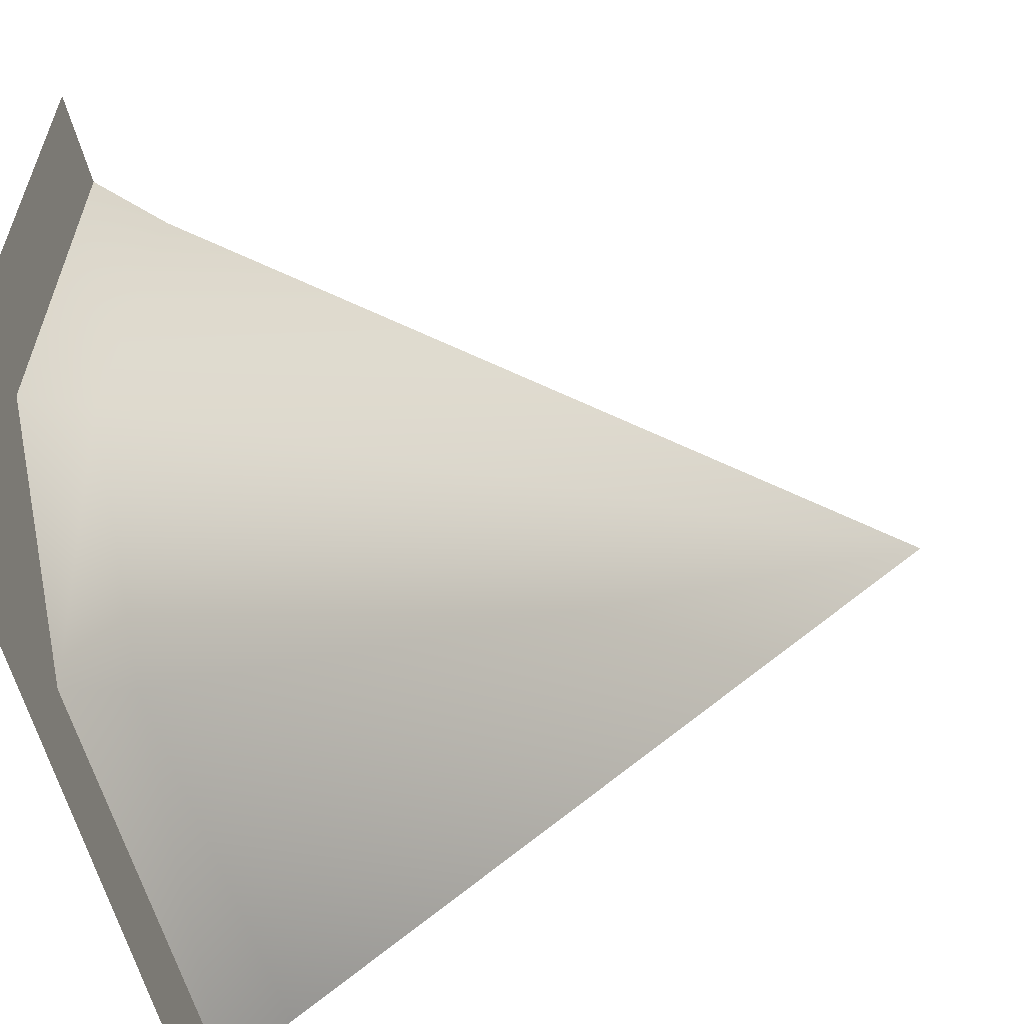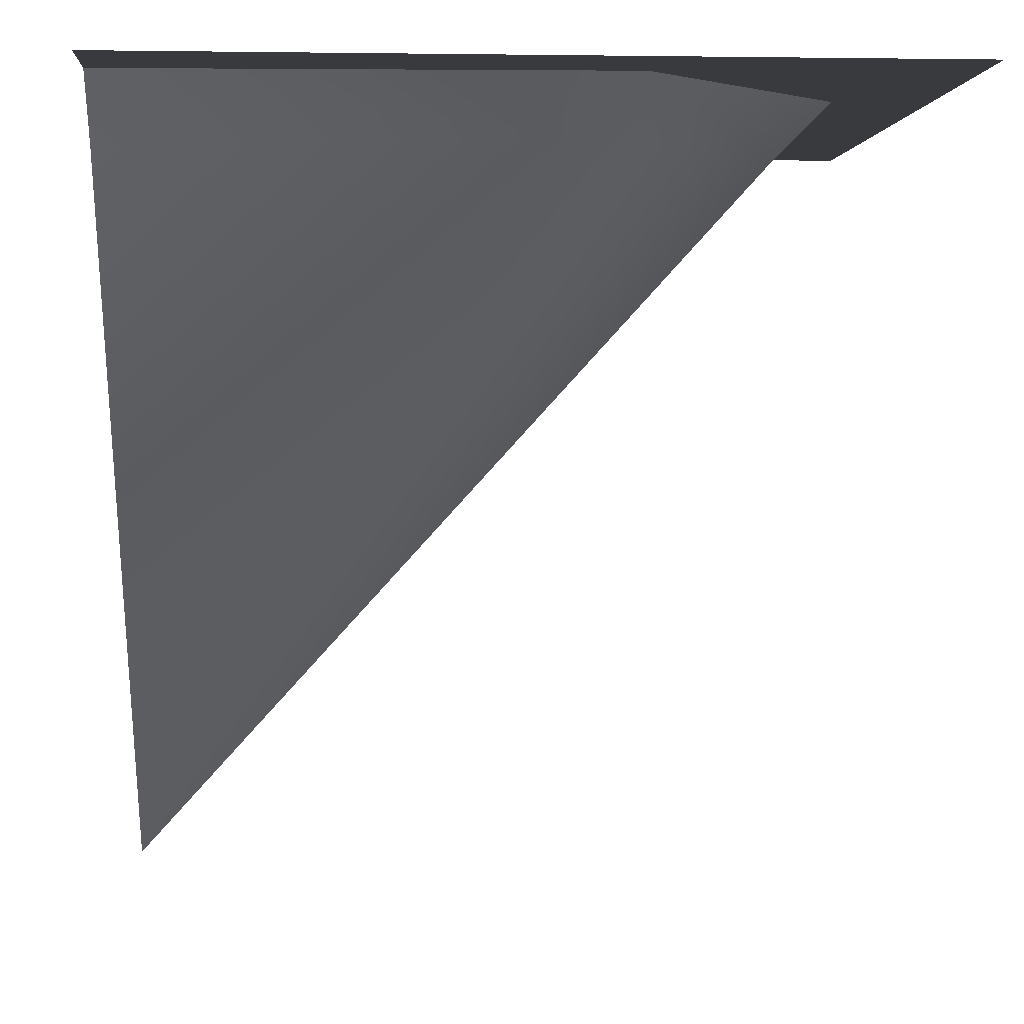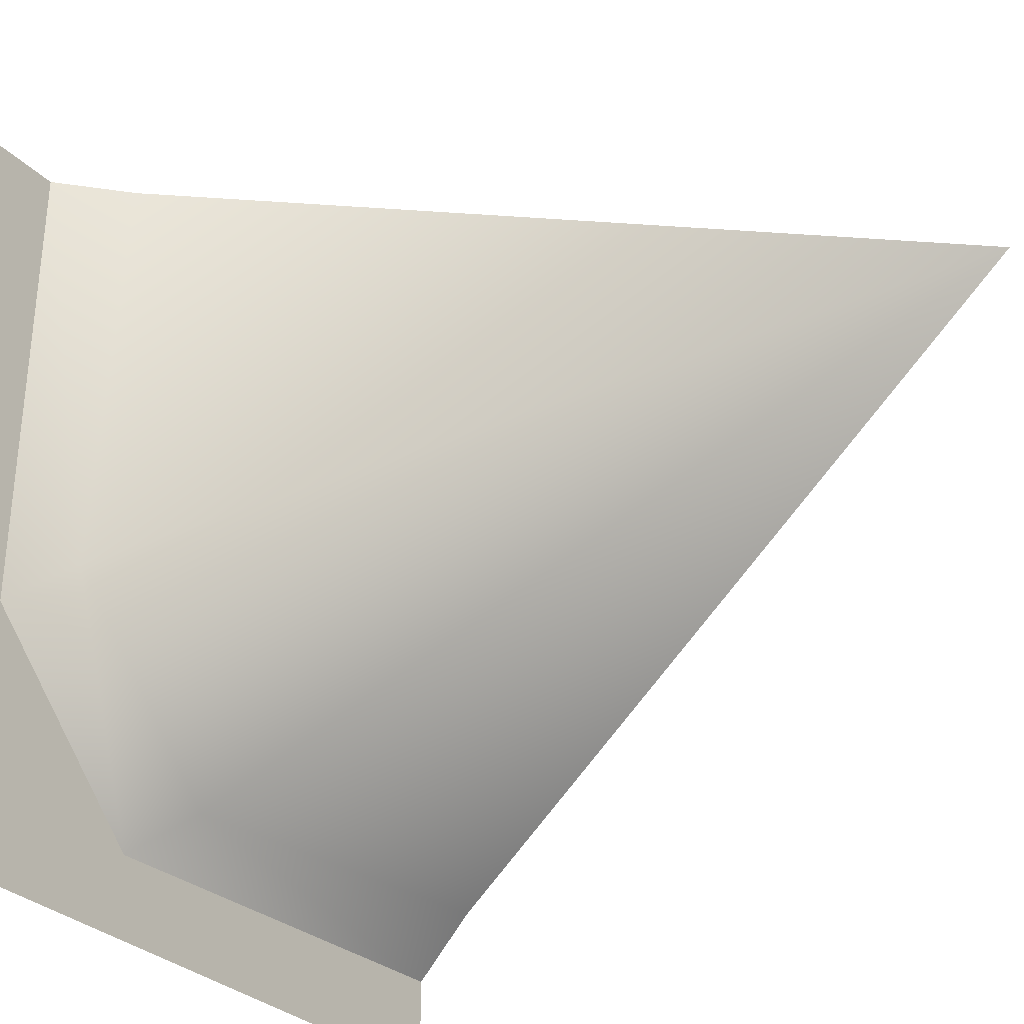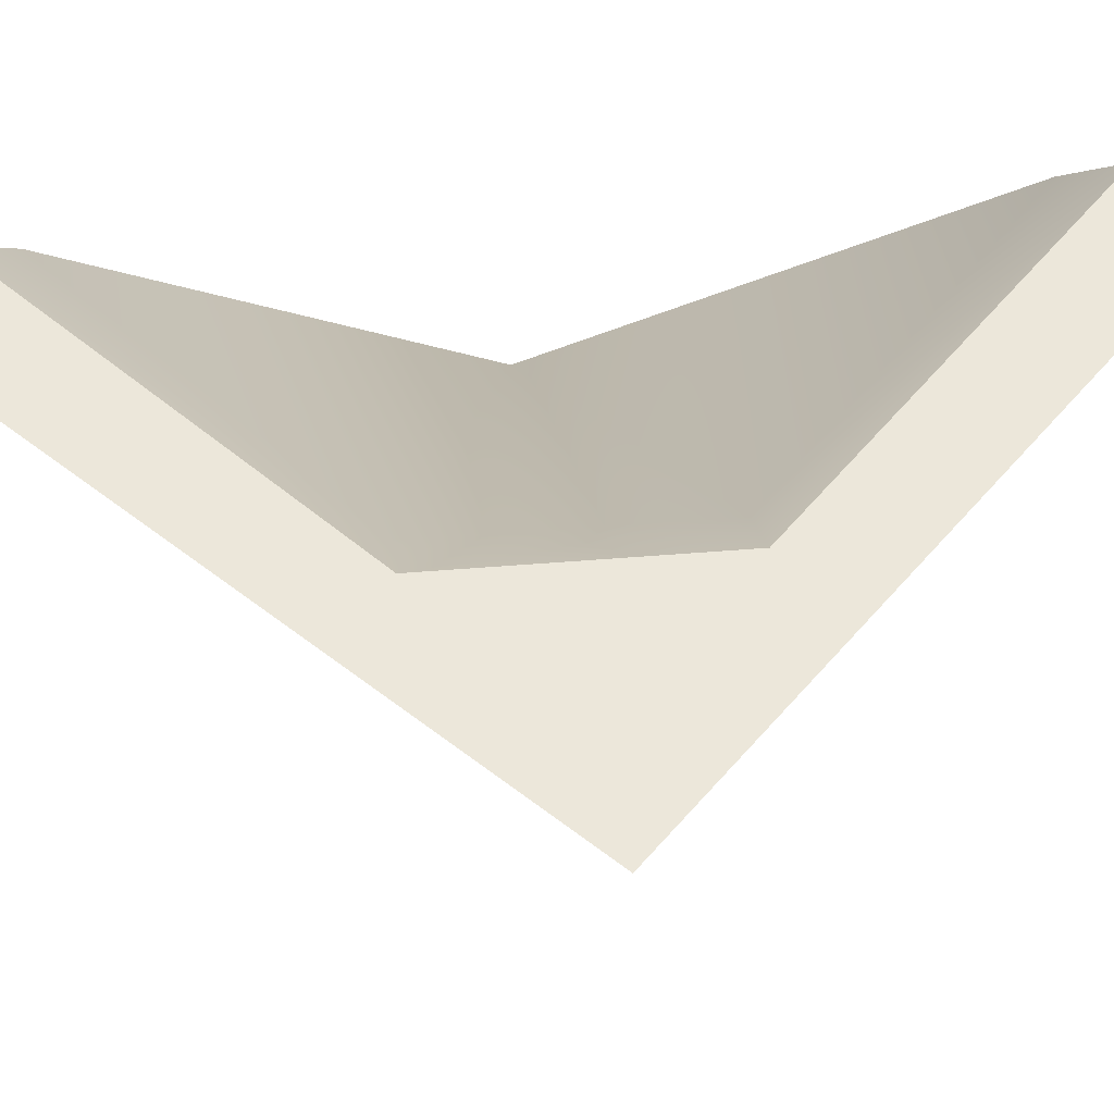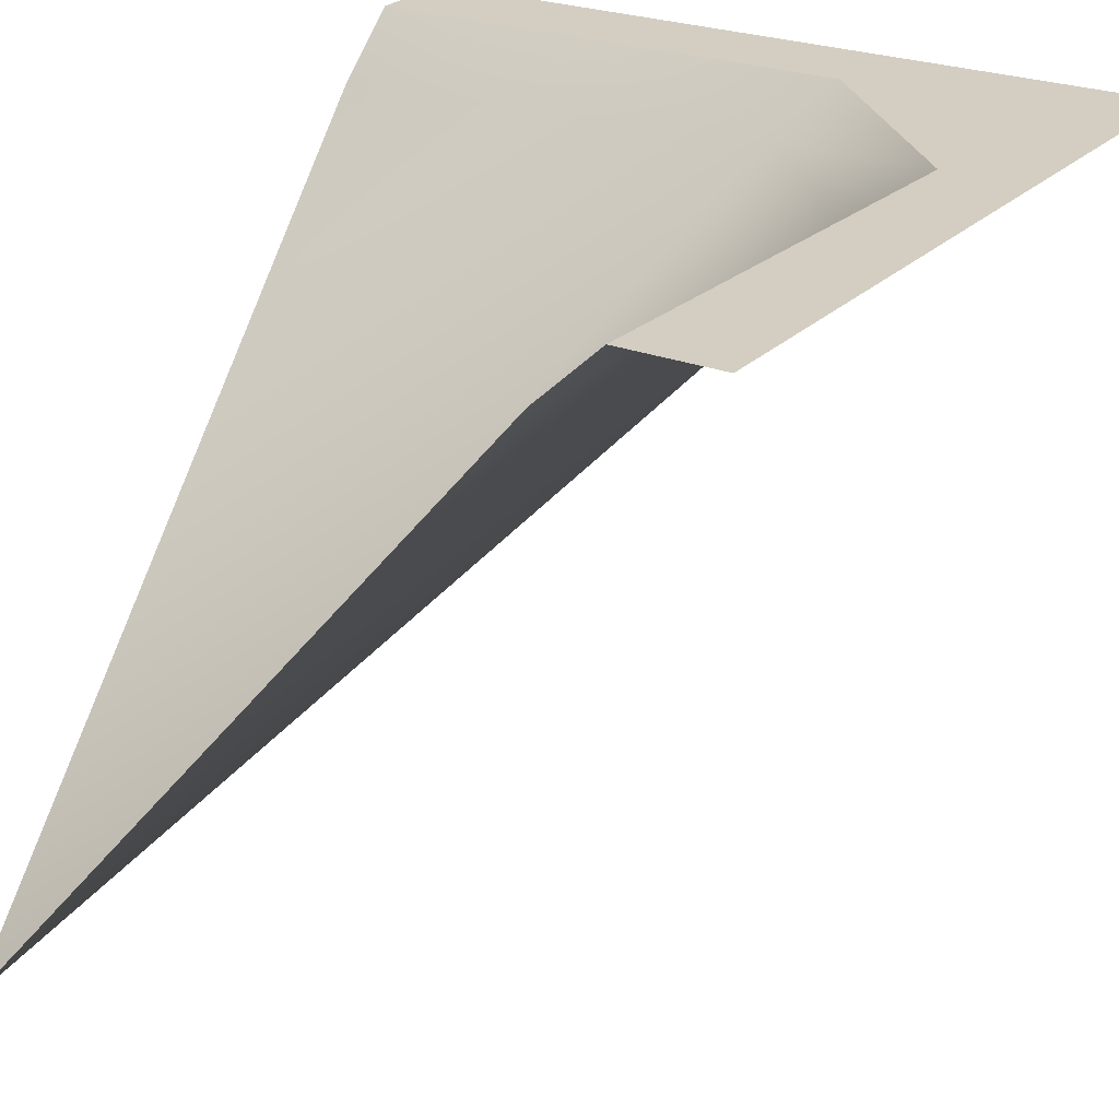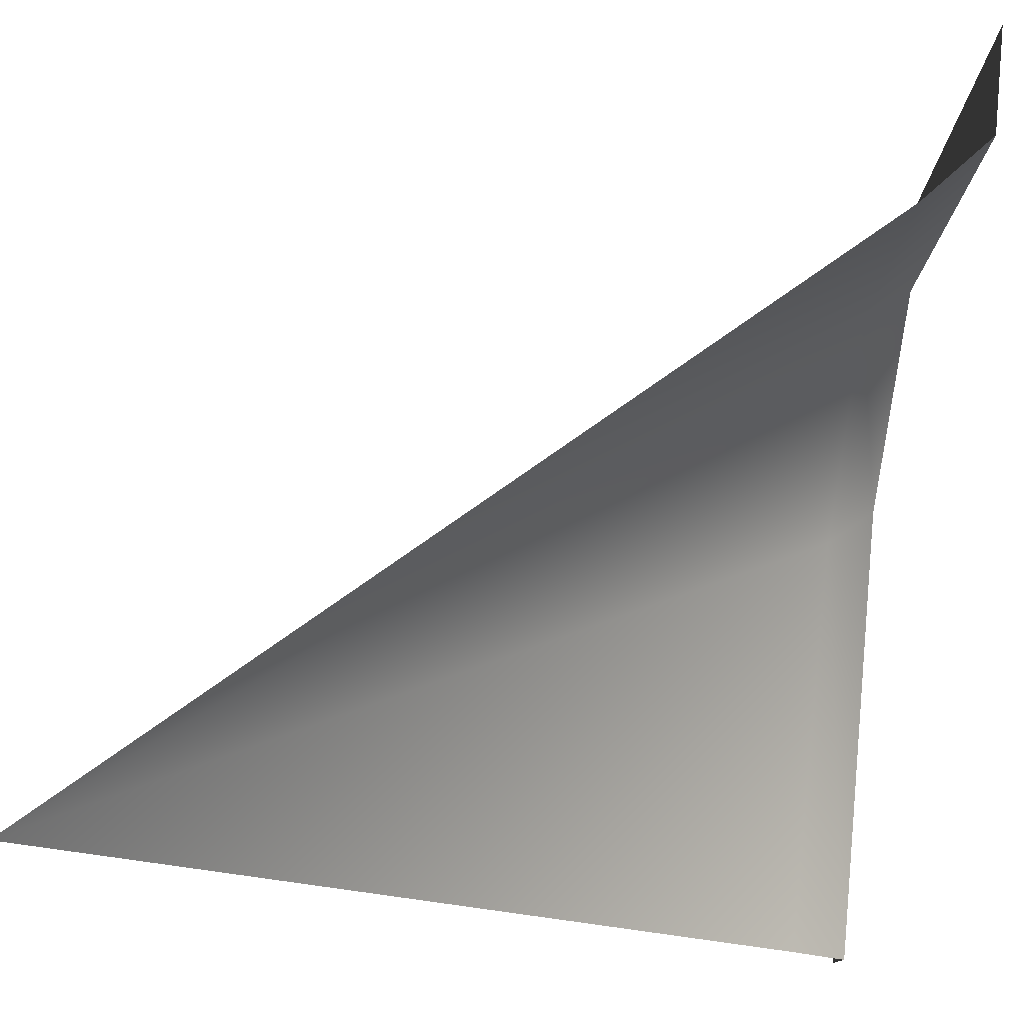
<metadata>
{"format":"obj","ext":"obj","renderer":"f3d","projection":"perspective","resolution":1024,"background":"white","views":[{"elev":-59.4,"azim":-75.5,"up":"+Z"},{"elev":1.3,"azim":176.1,"up":"+Y"},{"elev":-29.8,"azim":-55.5,"up":"+Z"},{"elev":54.1,"azim":-140.4,"up":"+Y"},{"elev":25.0,"azim":122.7,"up":"+Y"},{"elev":78.5,"azim":95.4,"up":"+Z"}]}
</metadata>
<code>
g step1_CS
v -0.3727 1.007 0.5035
v -0.5035 1.007 0.5035
v -0.5035 1.007 -0.5035
v -0.3818 1.007 -0.1431
v -0.1273 1.007 -0.3928
v 0.5035 1.007 -0.5035
v 0.5035 1.007 -0.3727
v 0.5035 1.007 -0.3727
v 0.5035 0.9275 -0.2875
v -0.06367 0.9397 -0.3304
v -0.1273 1.007 -0.3928
v 0.5035 -3.841e-08 0.5035
v -0.3173 0.9399 -0.08355
v -0.3818 1.007 -0.1431
v -0.2875 0.9275 0.5035
v -0.3727 1.007 0.5035
g step1_CS_0
f 3 2 1
f 4 3 1
f 5 3 4
f 6 3 5
f 7 6 5
f 10 9 8
f 11 10 8
f 9 10 12
f 13 10 11
f 10 13 12
f 14 13 11
f 13 15 12
f 13 14 16
f 15 13 16

</code>
